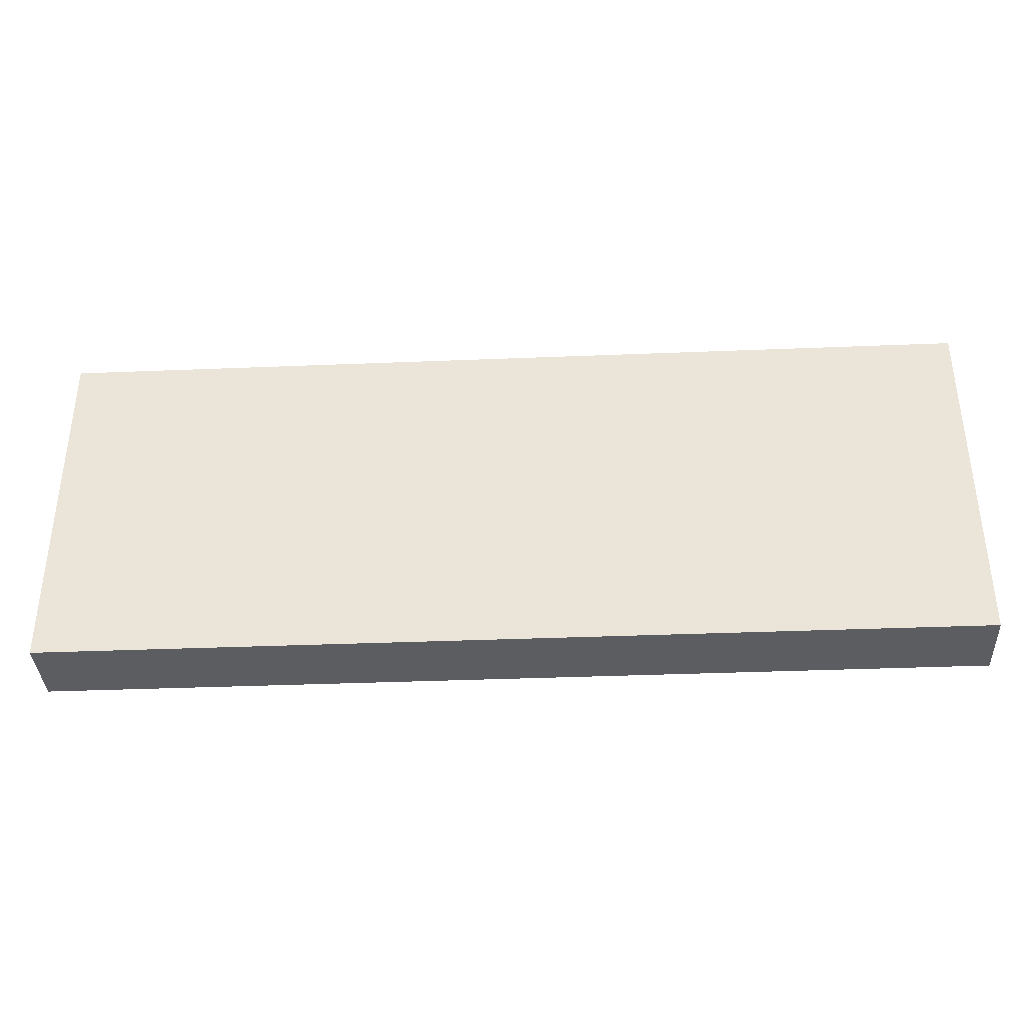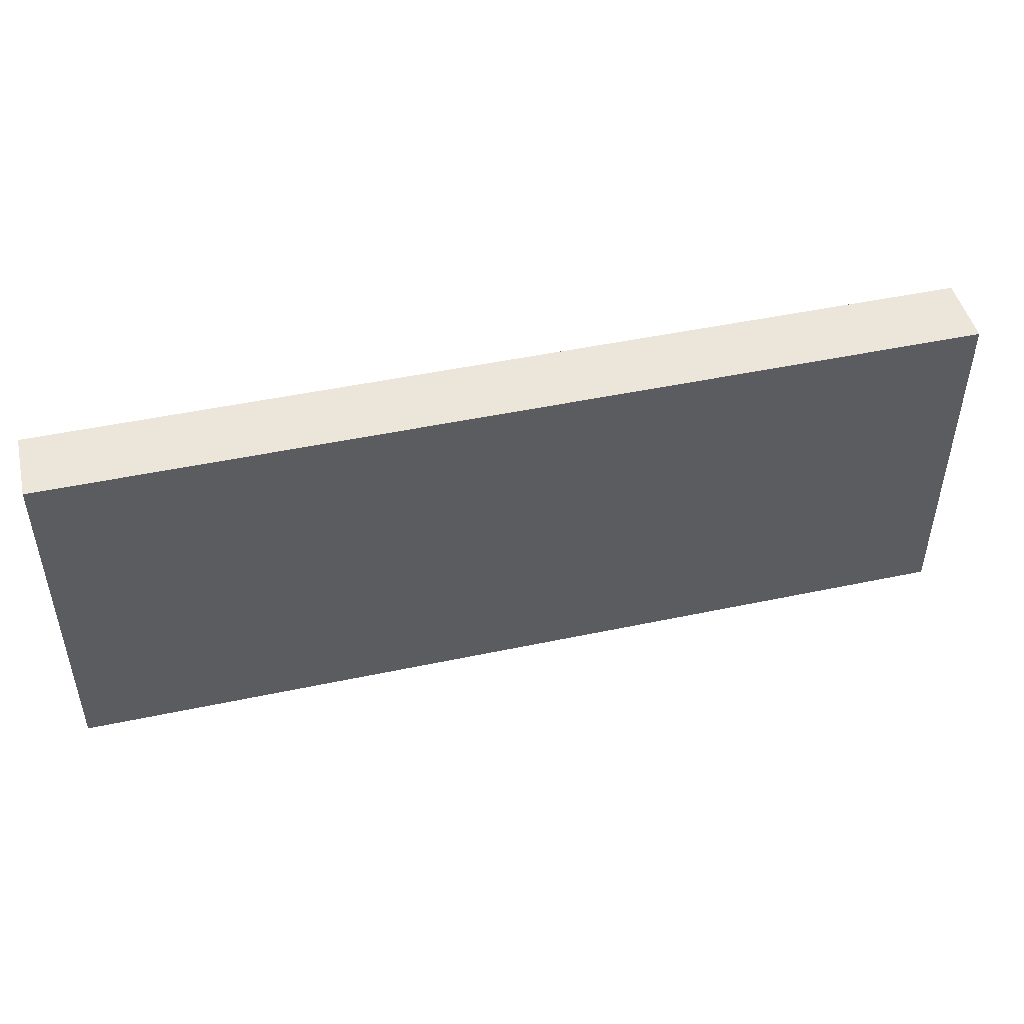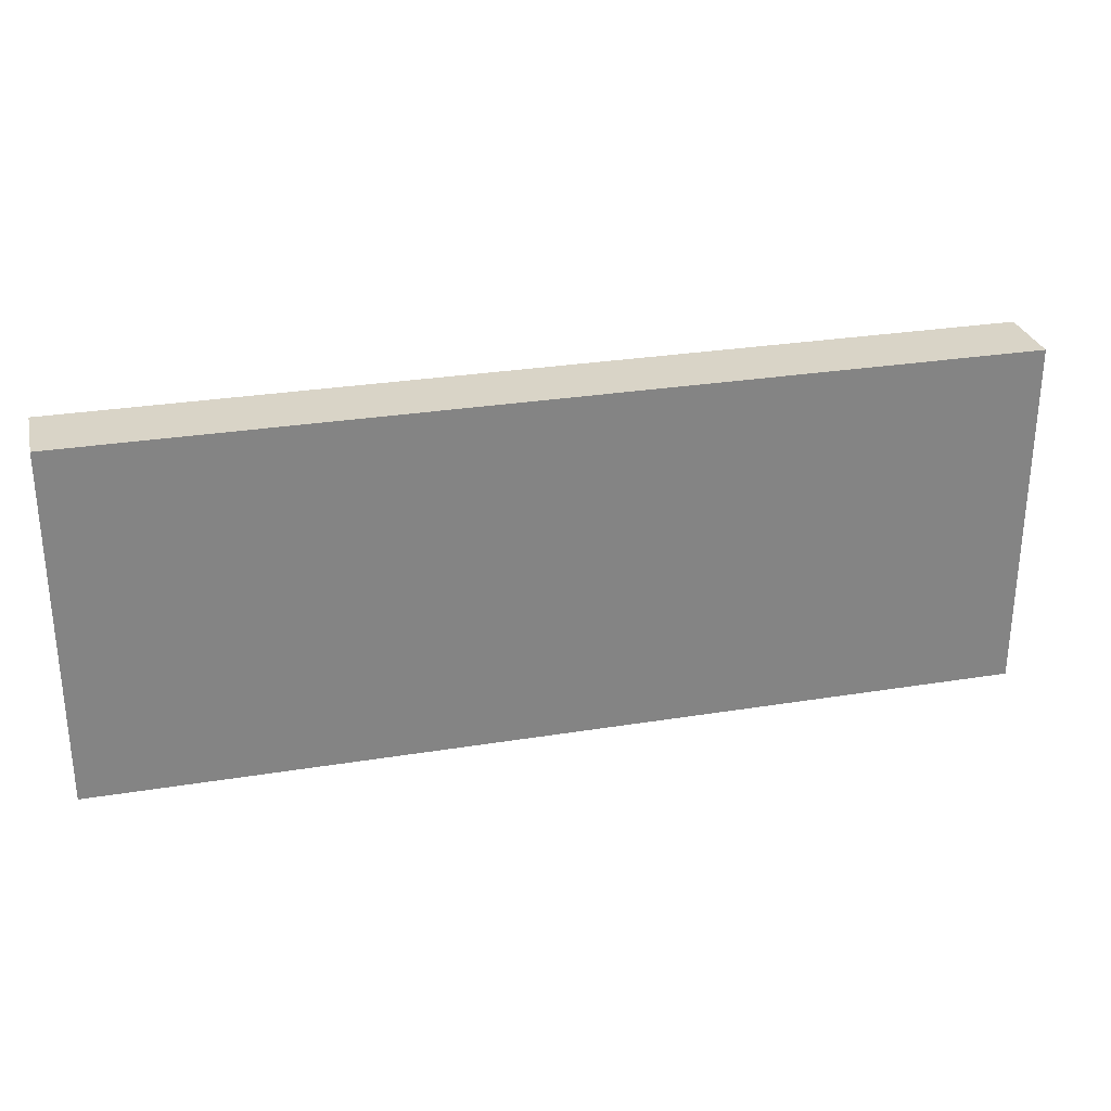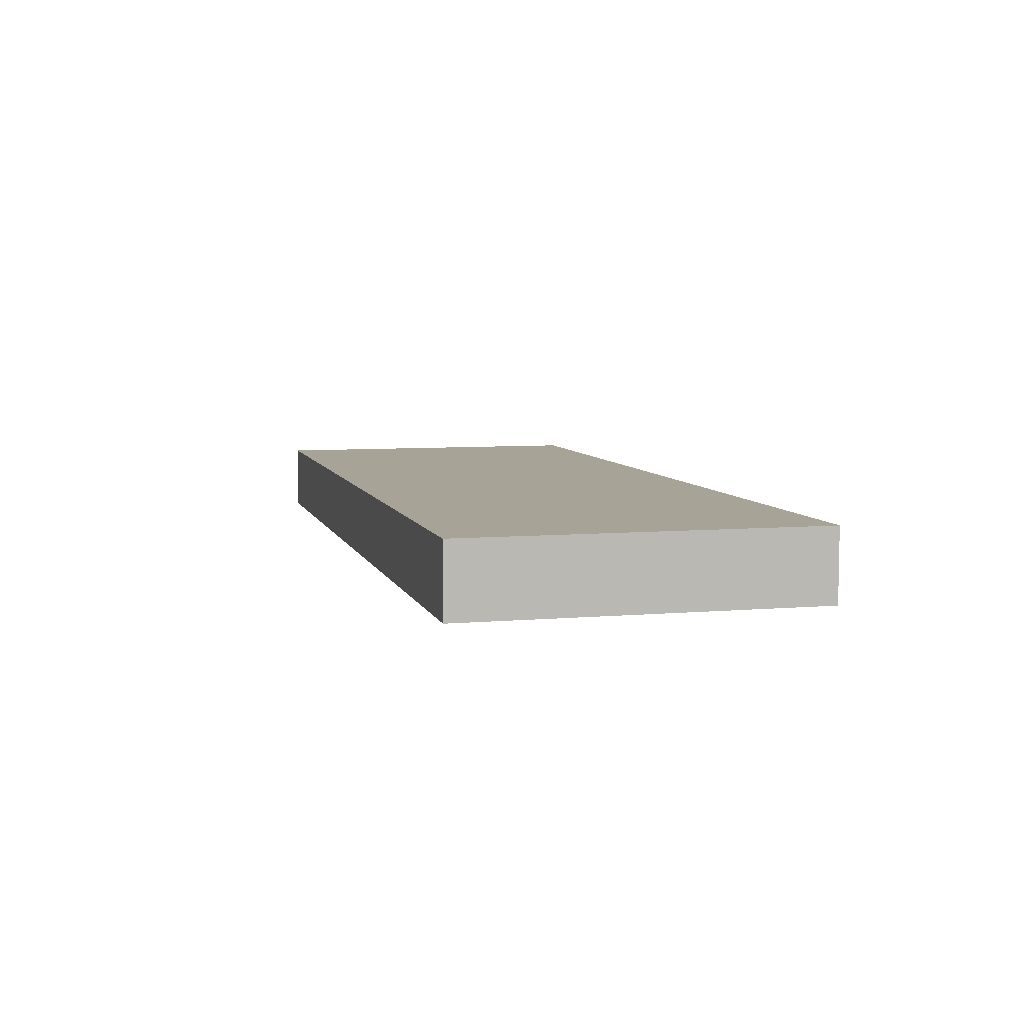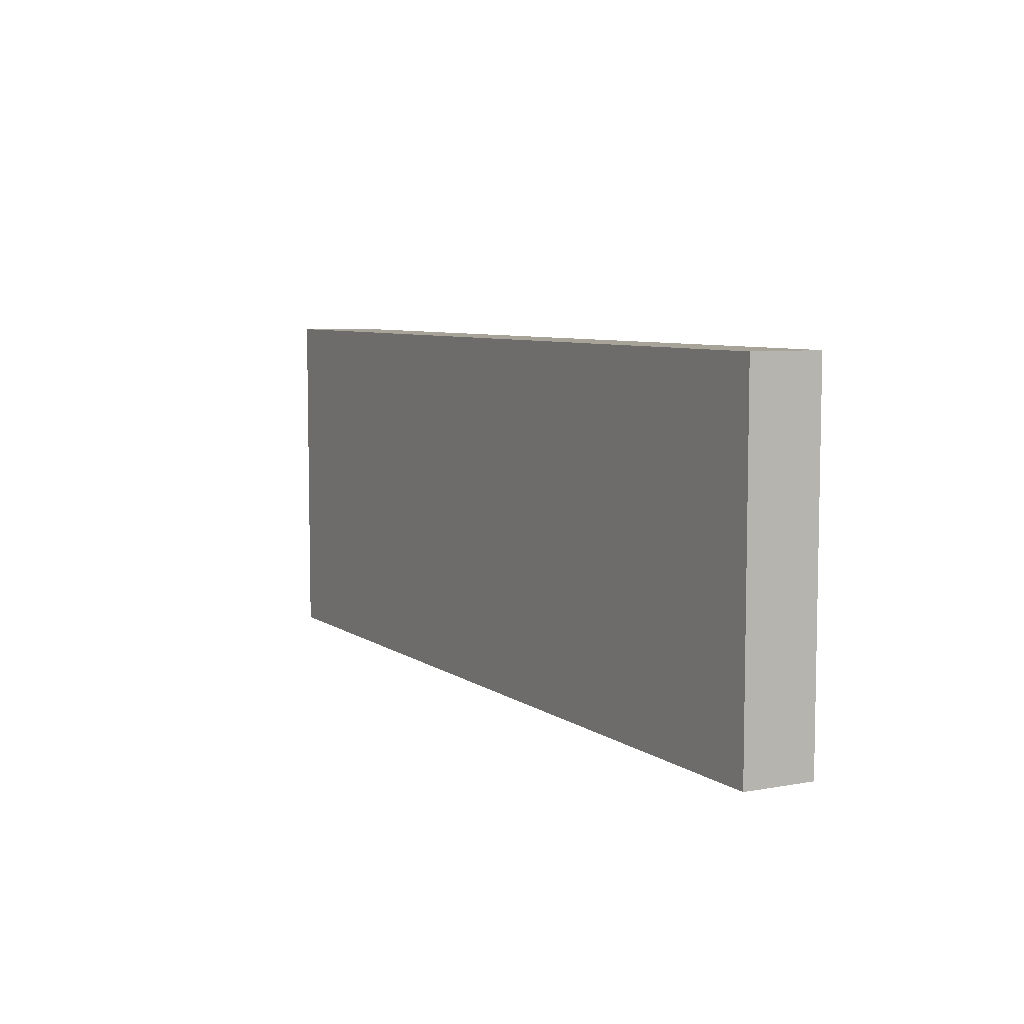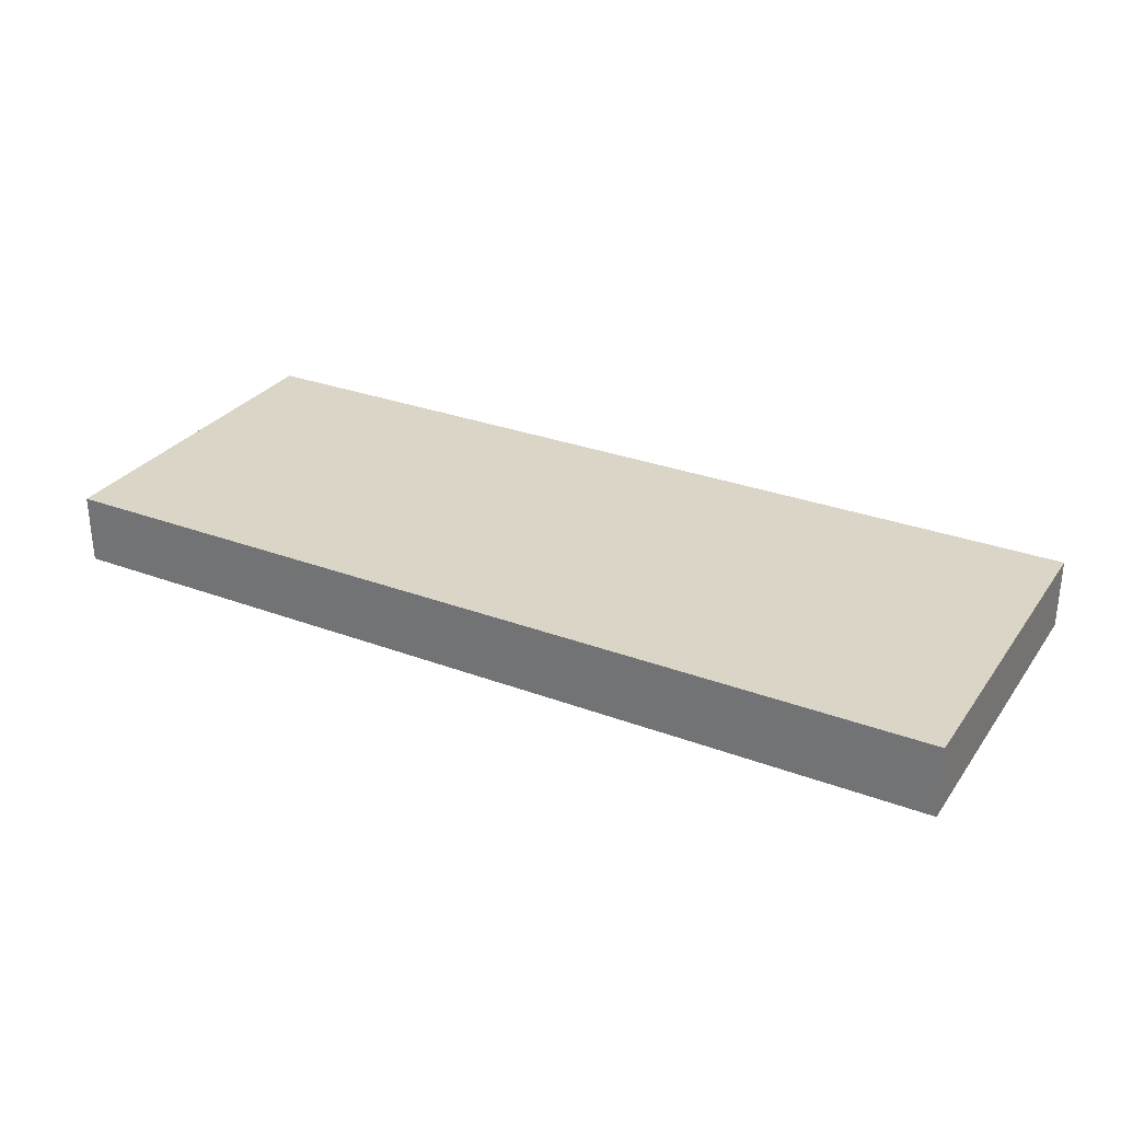
<metadata>
{"format":"obj","ext":"obj","renderer":"f3d","projection":"perspective","resolution":1024,"background":"white","views":[{"elev":-36.9,"azim":3.0,"up":"+Y"},{"elev":47.3,"azim":166.5,"up":"+Y"},{"elev":28.7,"azim":166.3,"up":"+Y"},{"elev":6.7,"azim":-104.4,"up":"+Z"},{"elev":6.8,"azim":-118.2,"up":"+Y"},{"elev":29.6,"azim":28.8,"up":"+Z"}]}
</metadata>
<code>
o
v -0.6 4 -4.5
v -0.6 4 -4.6
v -0.6 4.5 -4.5
v -0.6 4.5 -4.6
v 0.7 4 -4.5
v 0.7 4 -4.6
v 0.7 4.5 -4.5
v 0.7 4.5 -4.6
v -0.6 4 -4.5
v -0.6 4.5 -4.5
v 0.7 4 -4.5
v 0.7 4.5 -4.5
v -0.6 4 -4.6
v -0.6 4.5 -4.6
v 0.7 4 -4.6
v 0.7 4.5 -4.6
v -0.6 4 -4.5
v 0.7 4 -4.5
v -0.6 4 -4.6
v 0.7 4 -4.6
v -0.6 4.5 -4.5
v 0.7 4.5 -4.5
v -0.6 4.5 -4.6
v 0.7 4.5 -4.6
f 3 2 1
f 4 2 3
f 5 6 7
f 7 6 8
f 11 10 9
f 12 10 11
f 13 14 15
f 15 14 16
f 19 18 17
f 20 18 19
f 21 22 23
f 23 22 24

</code>
